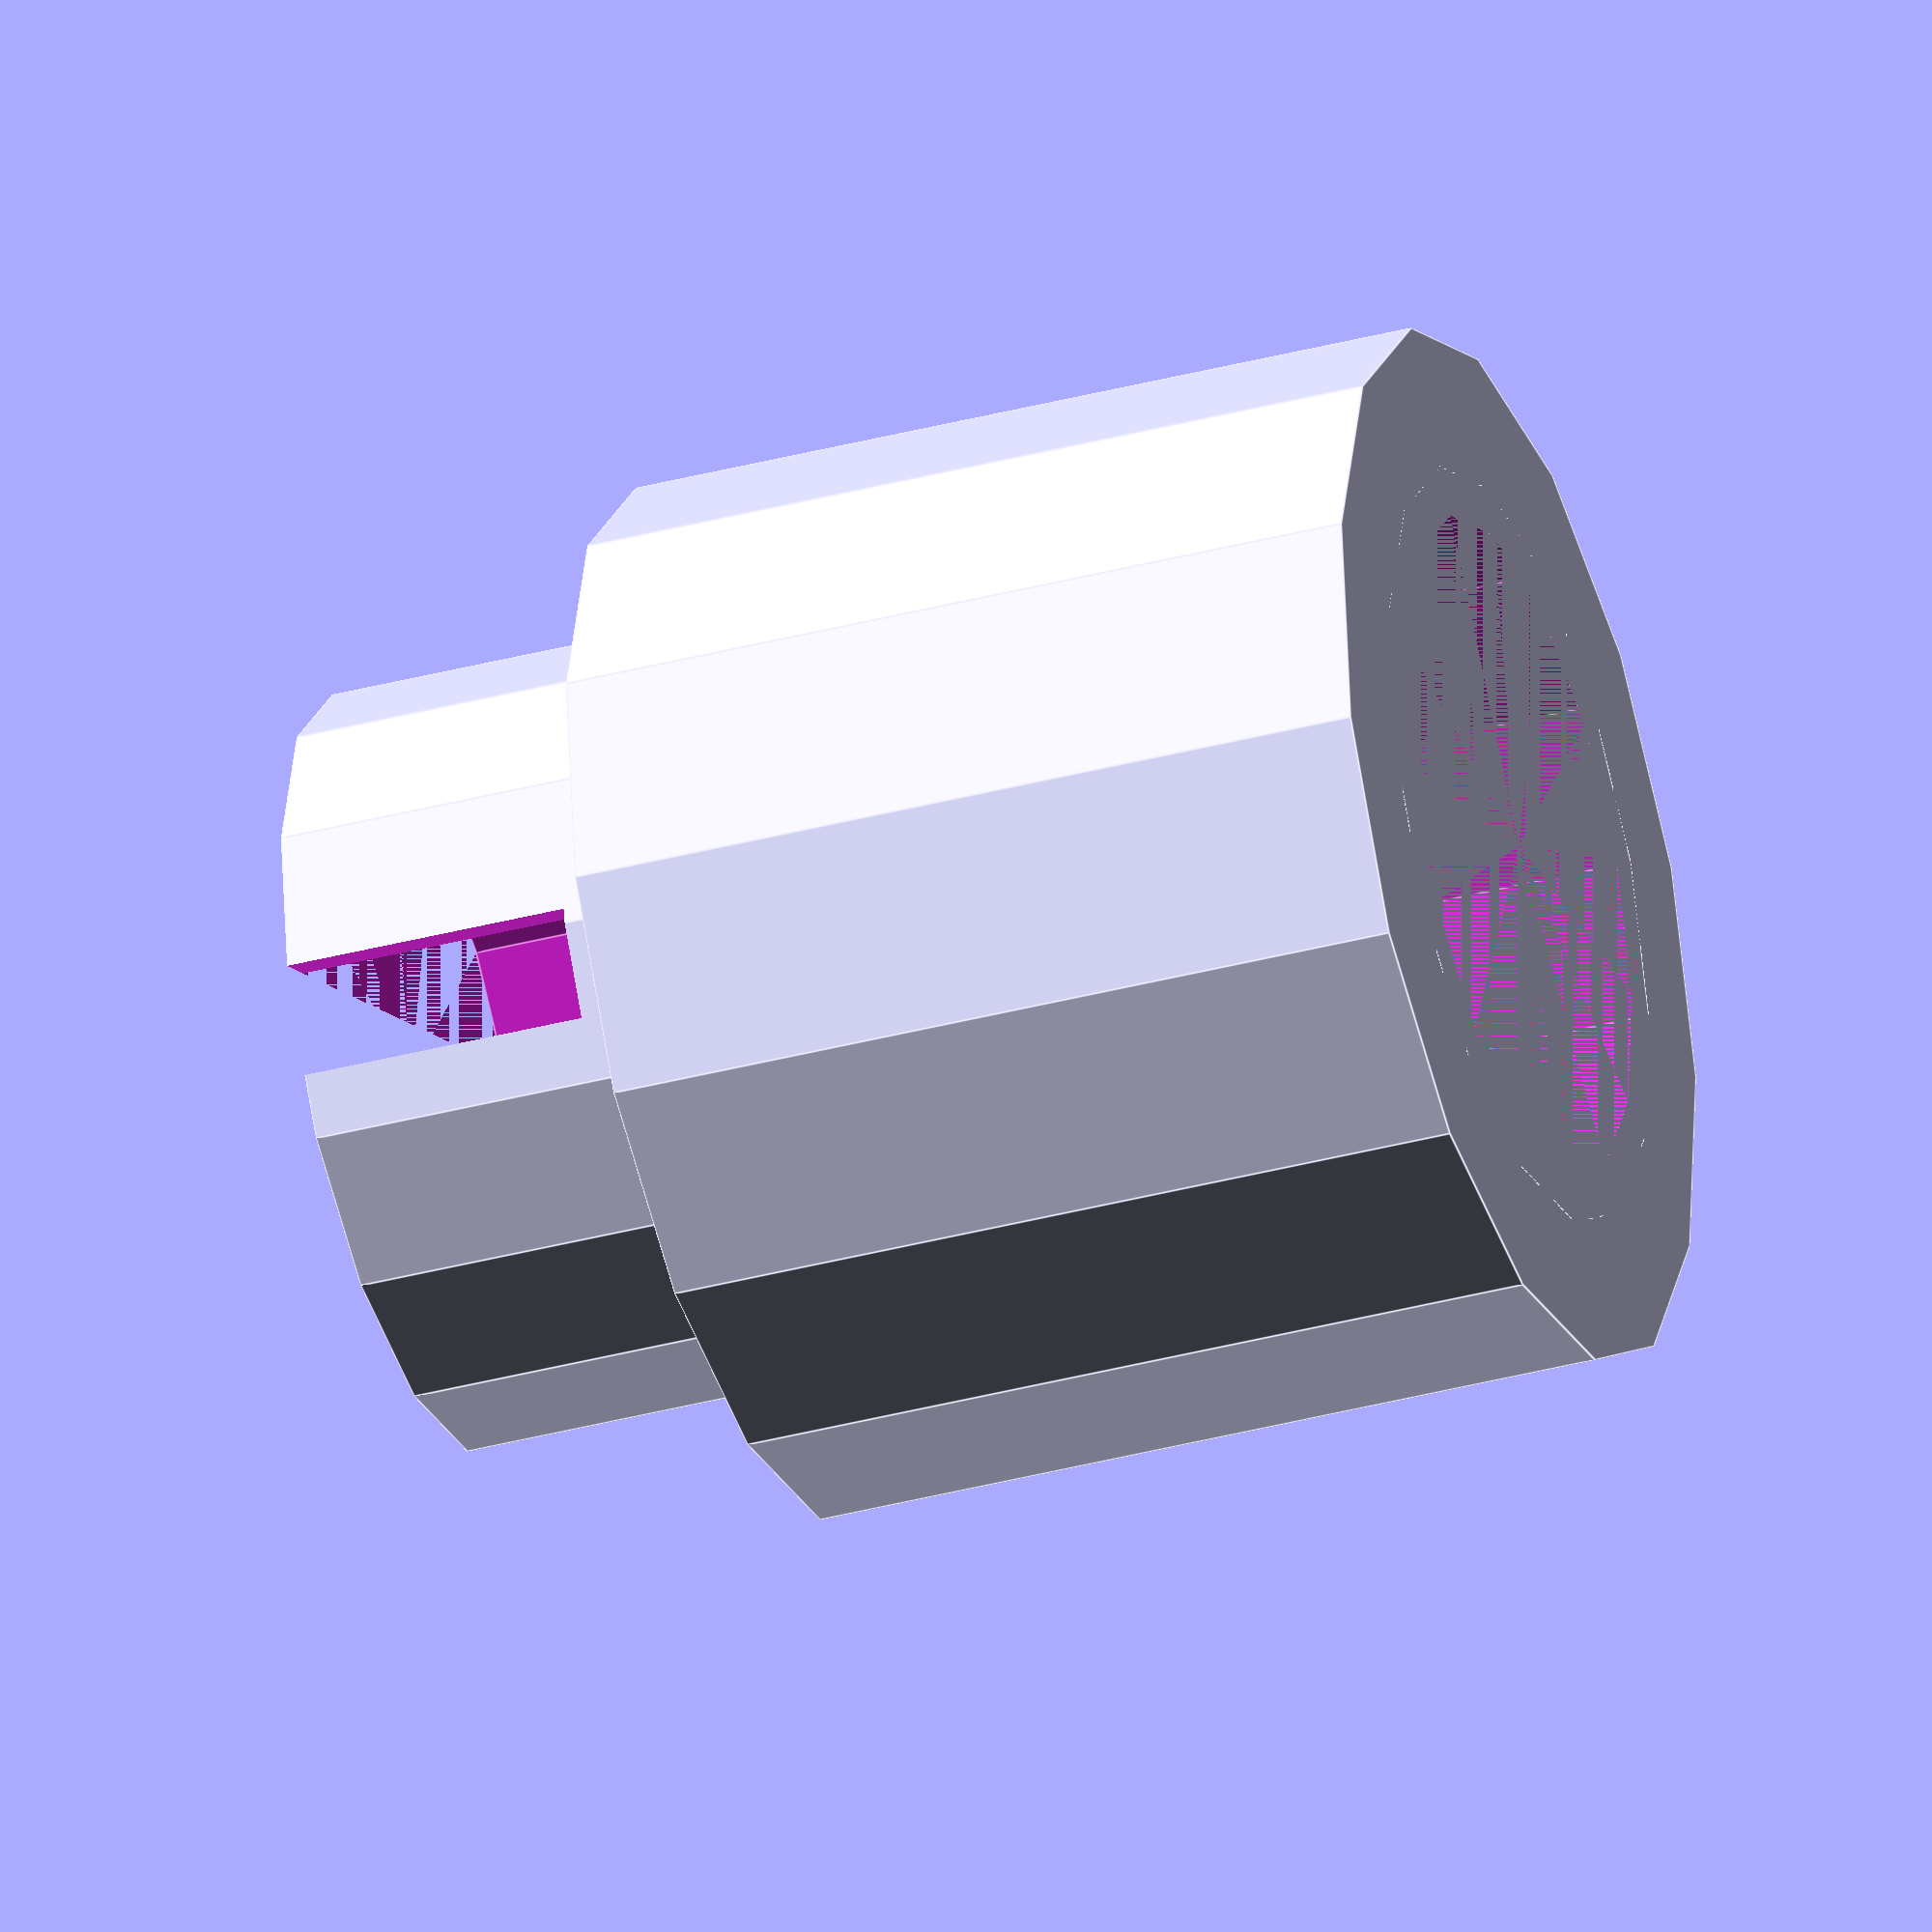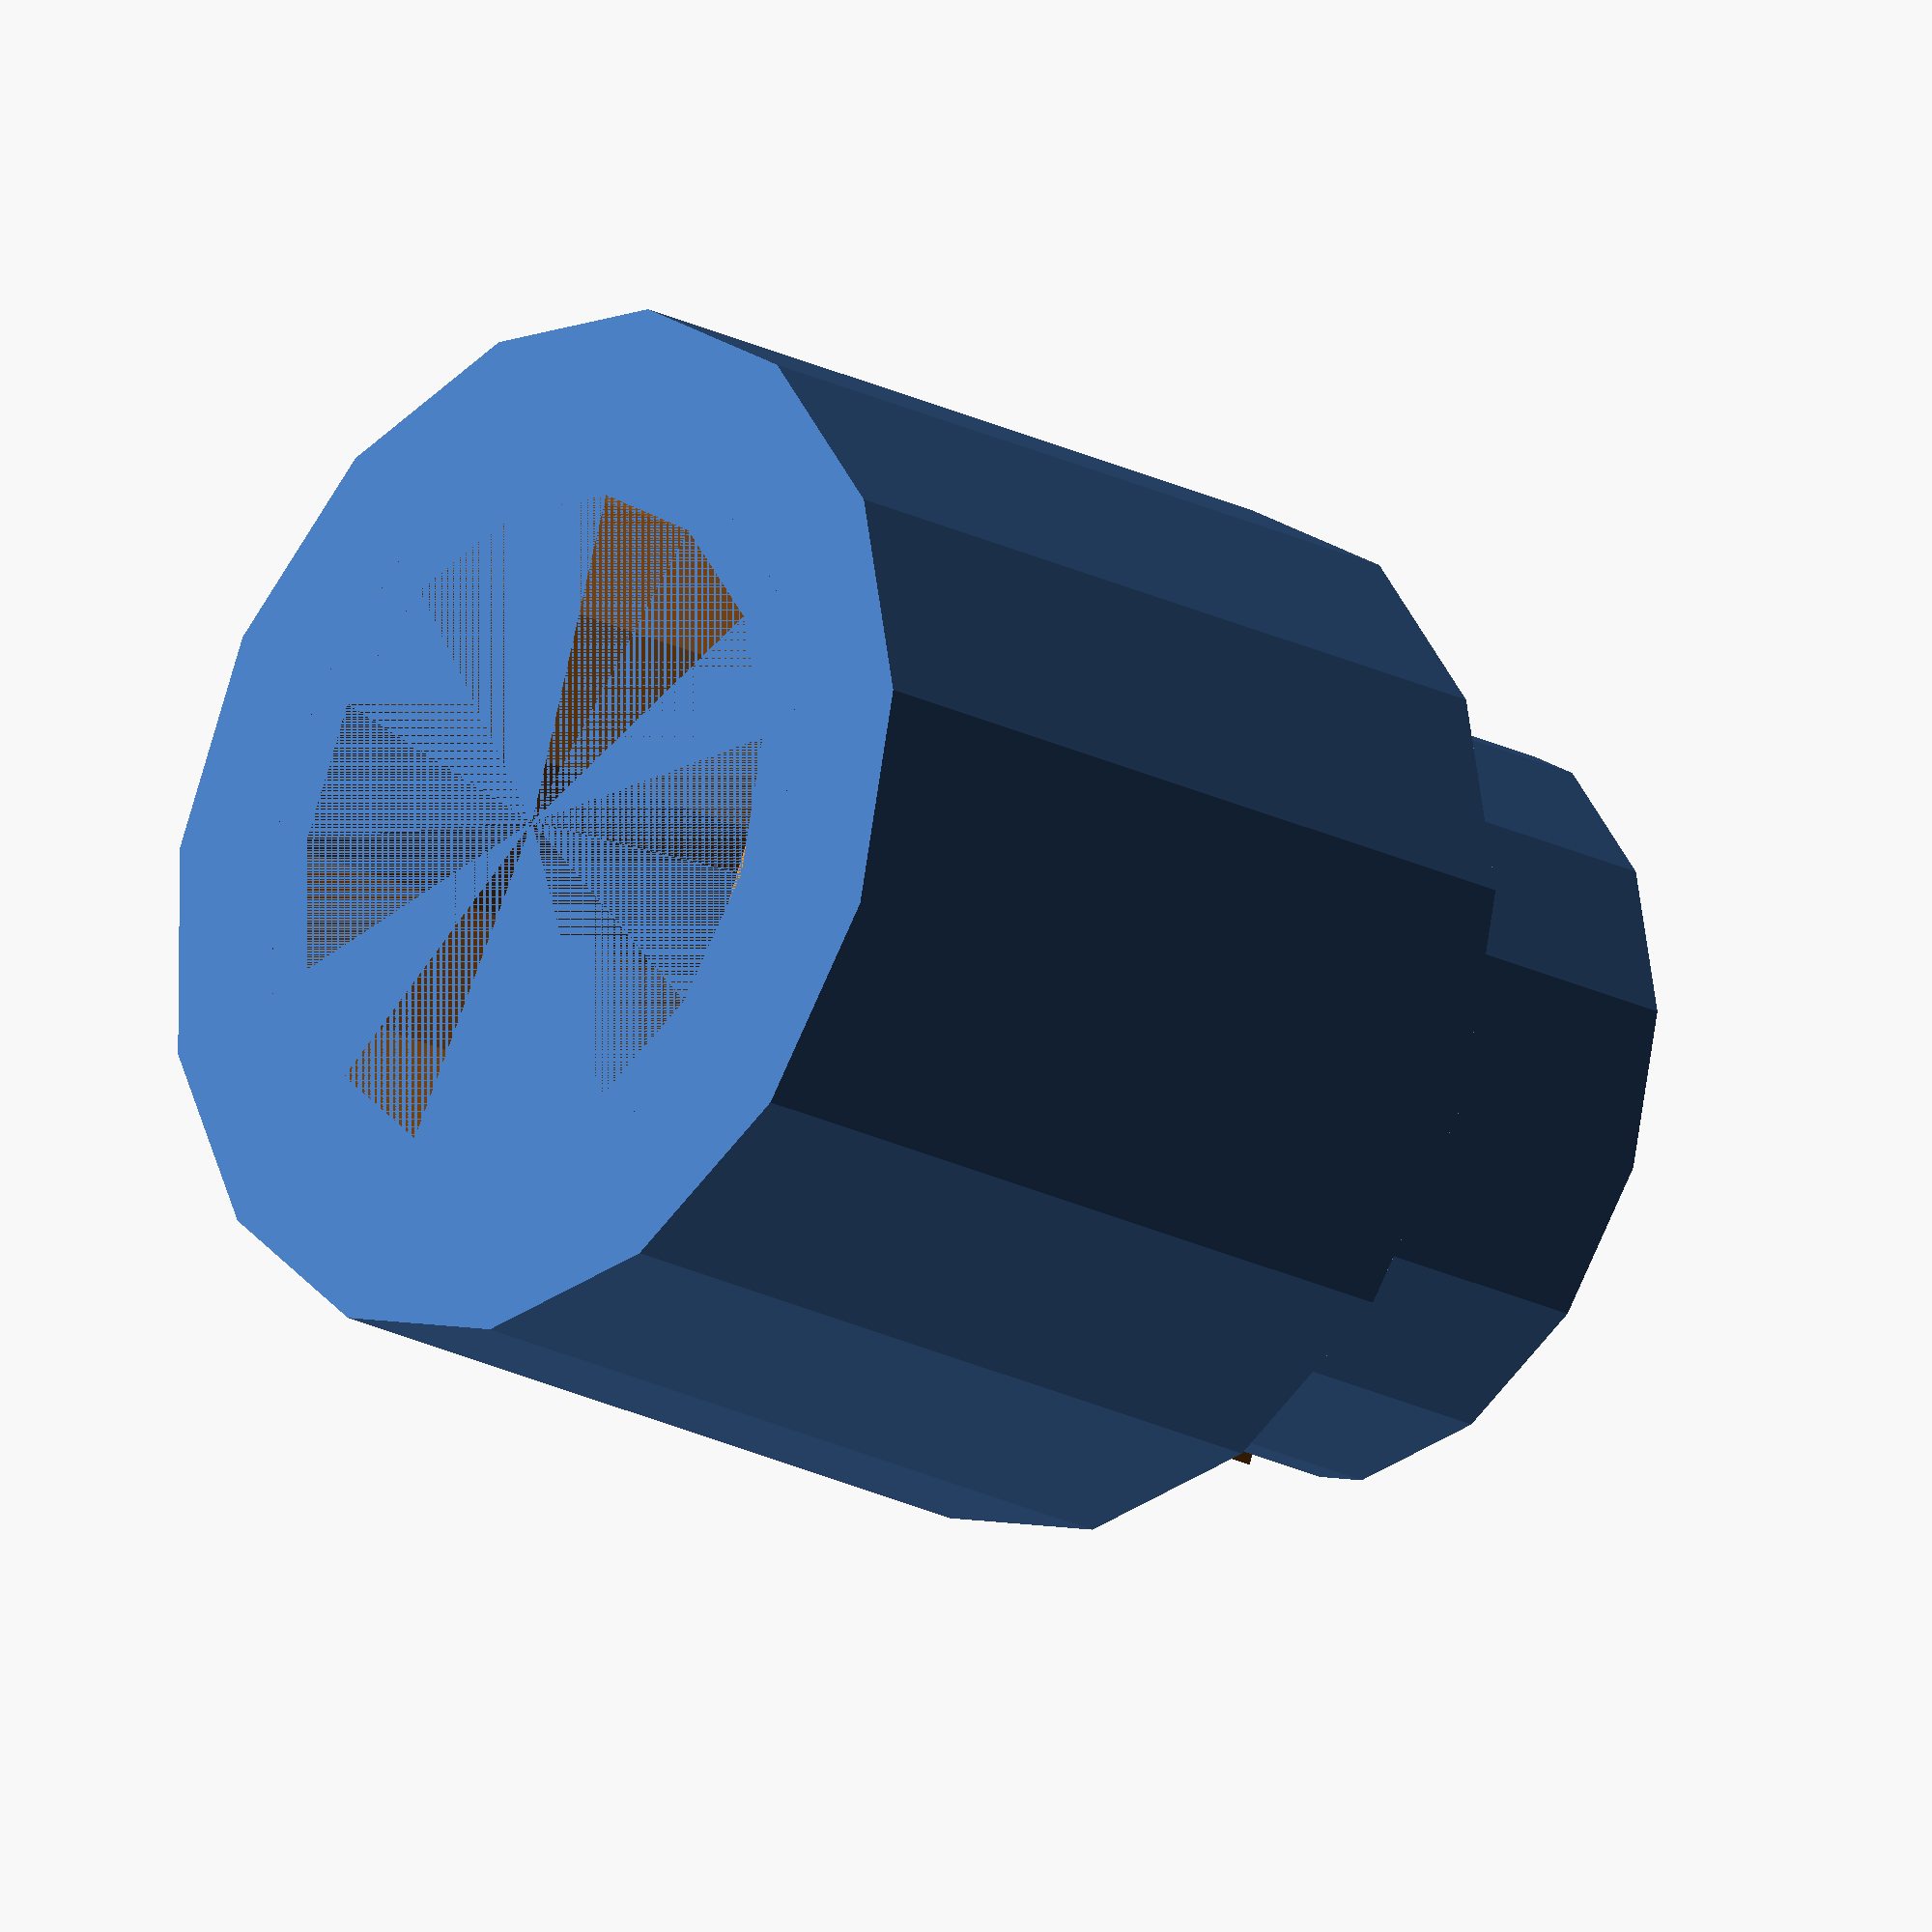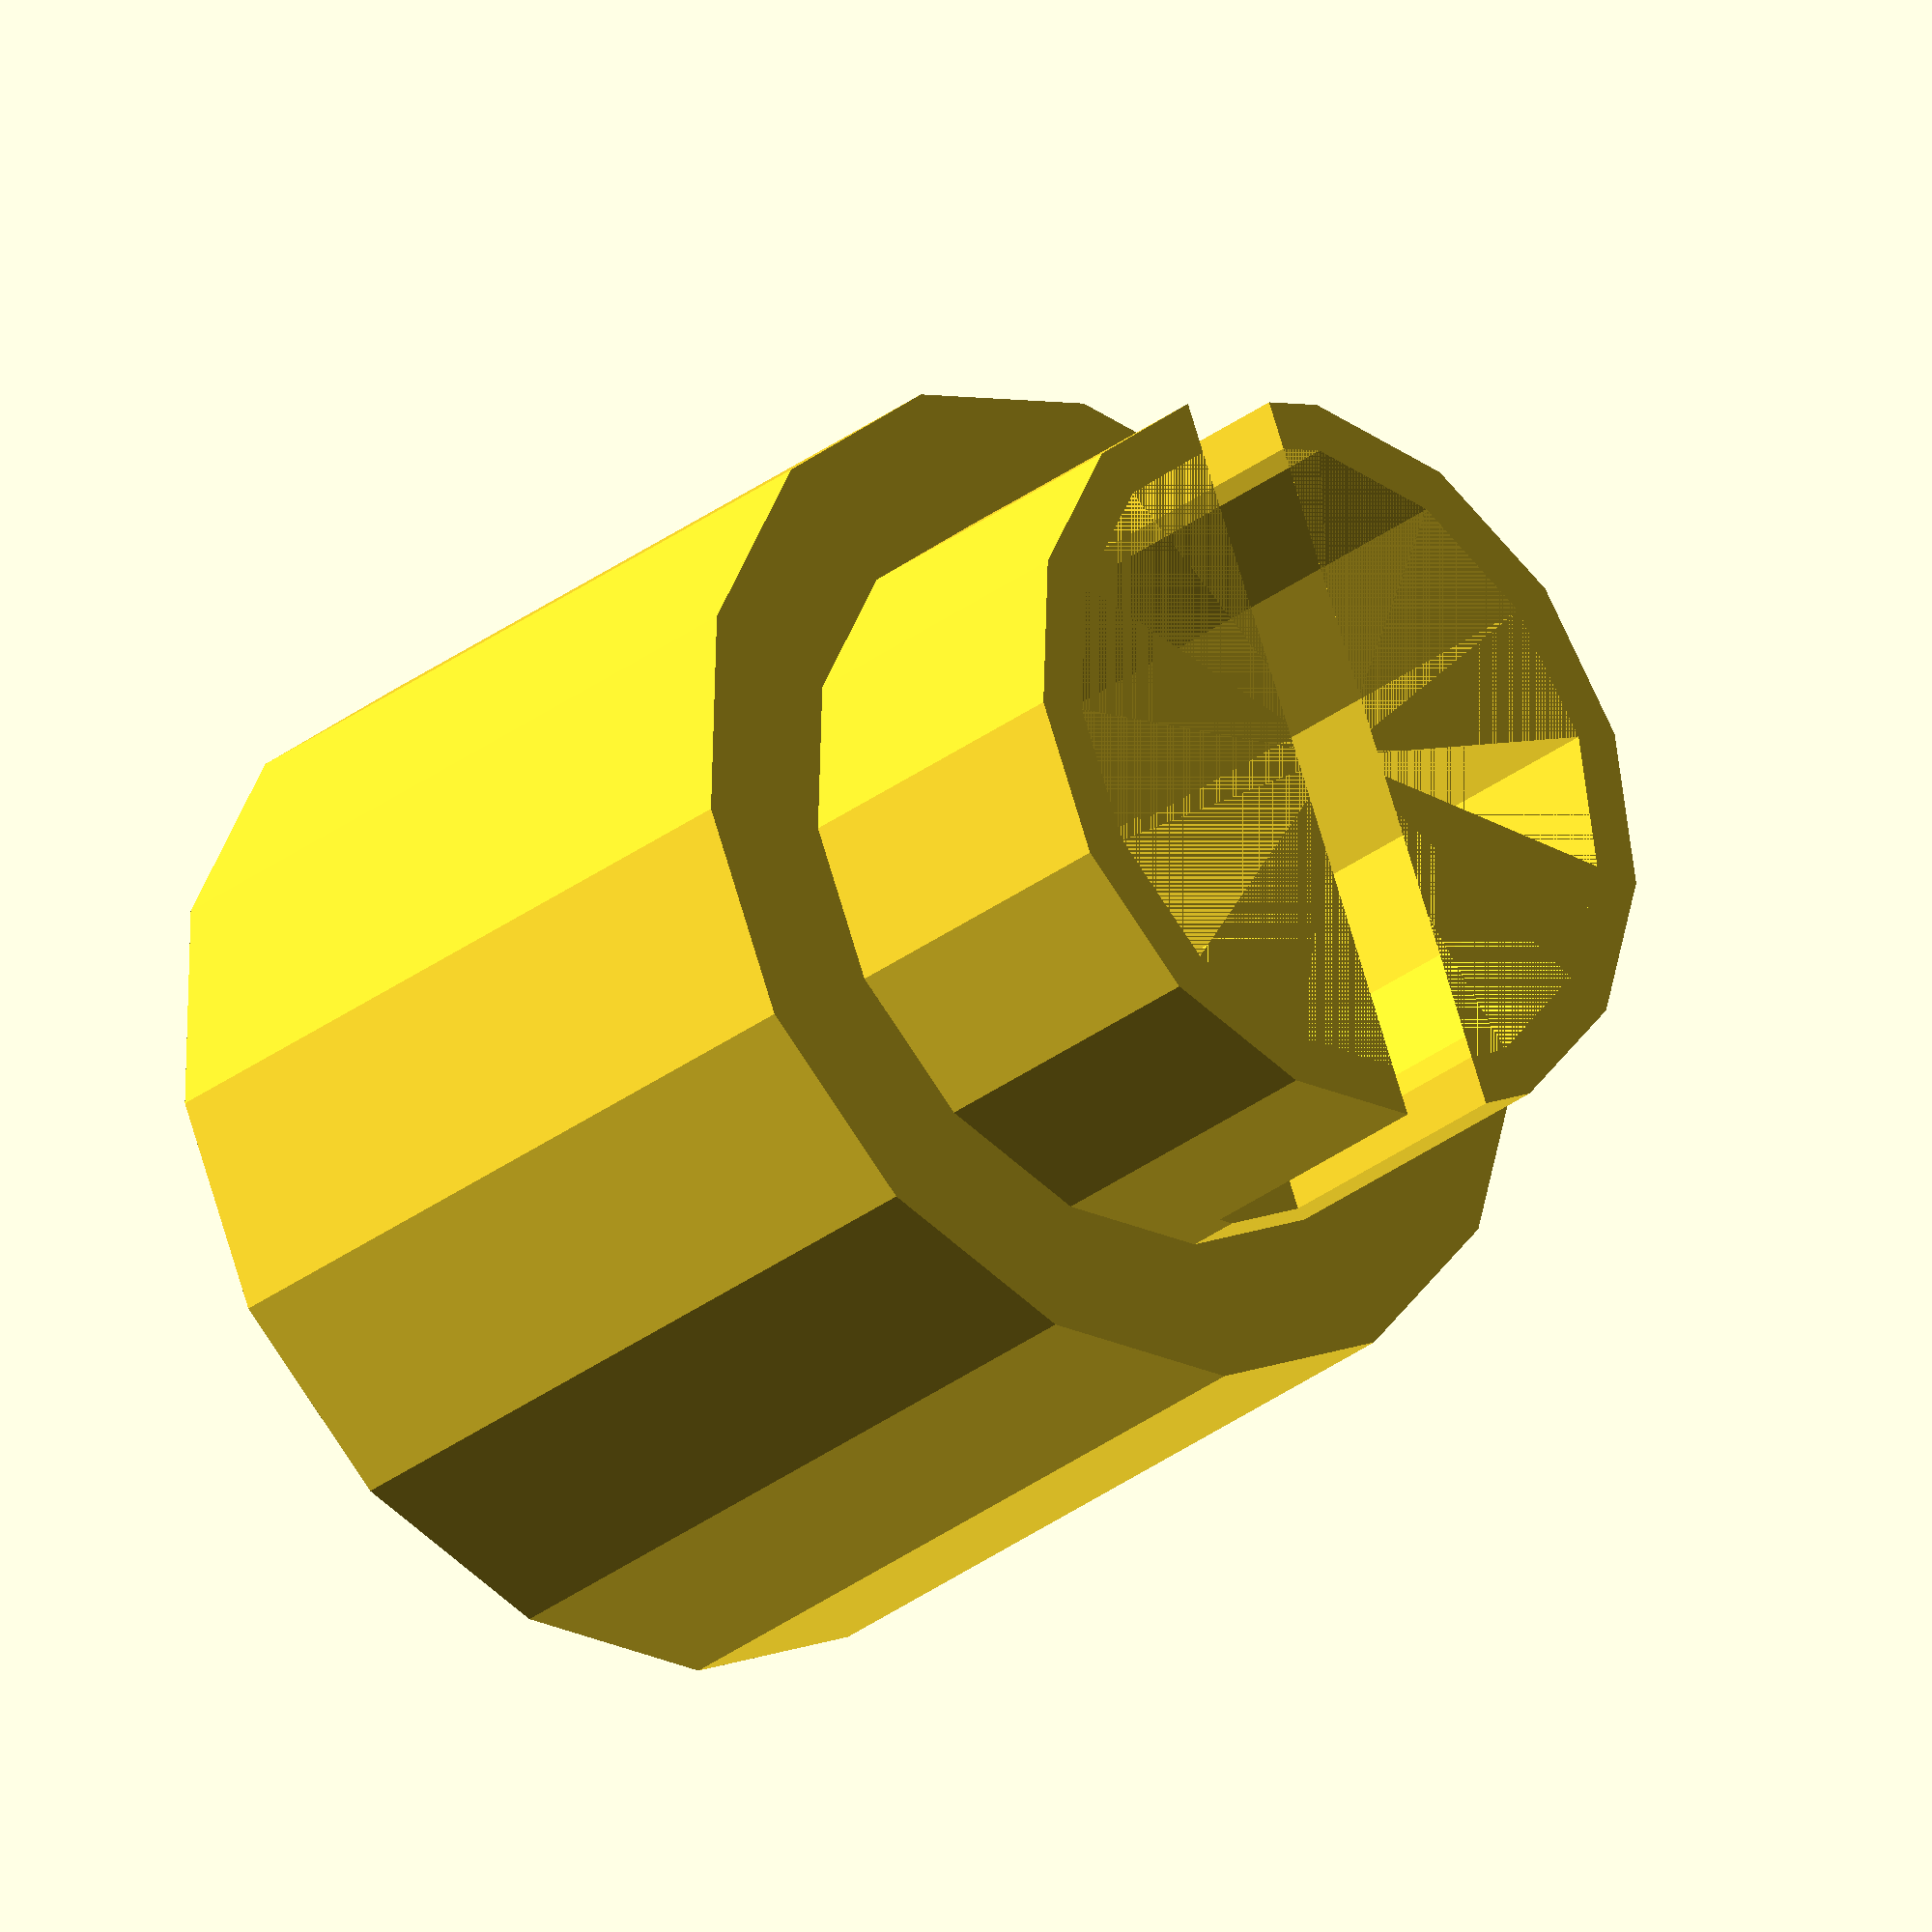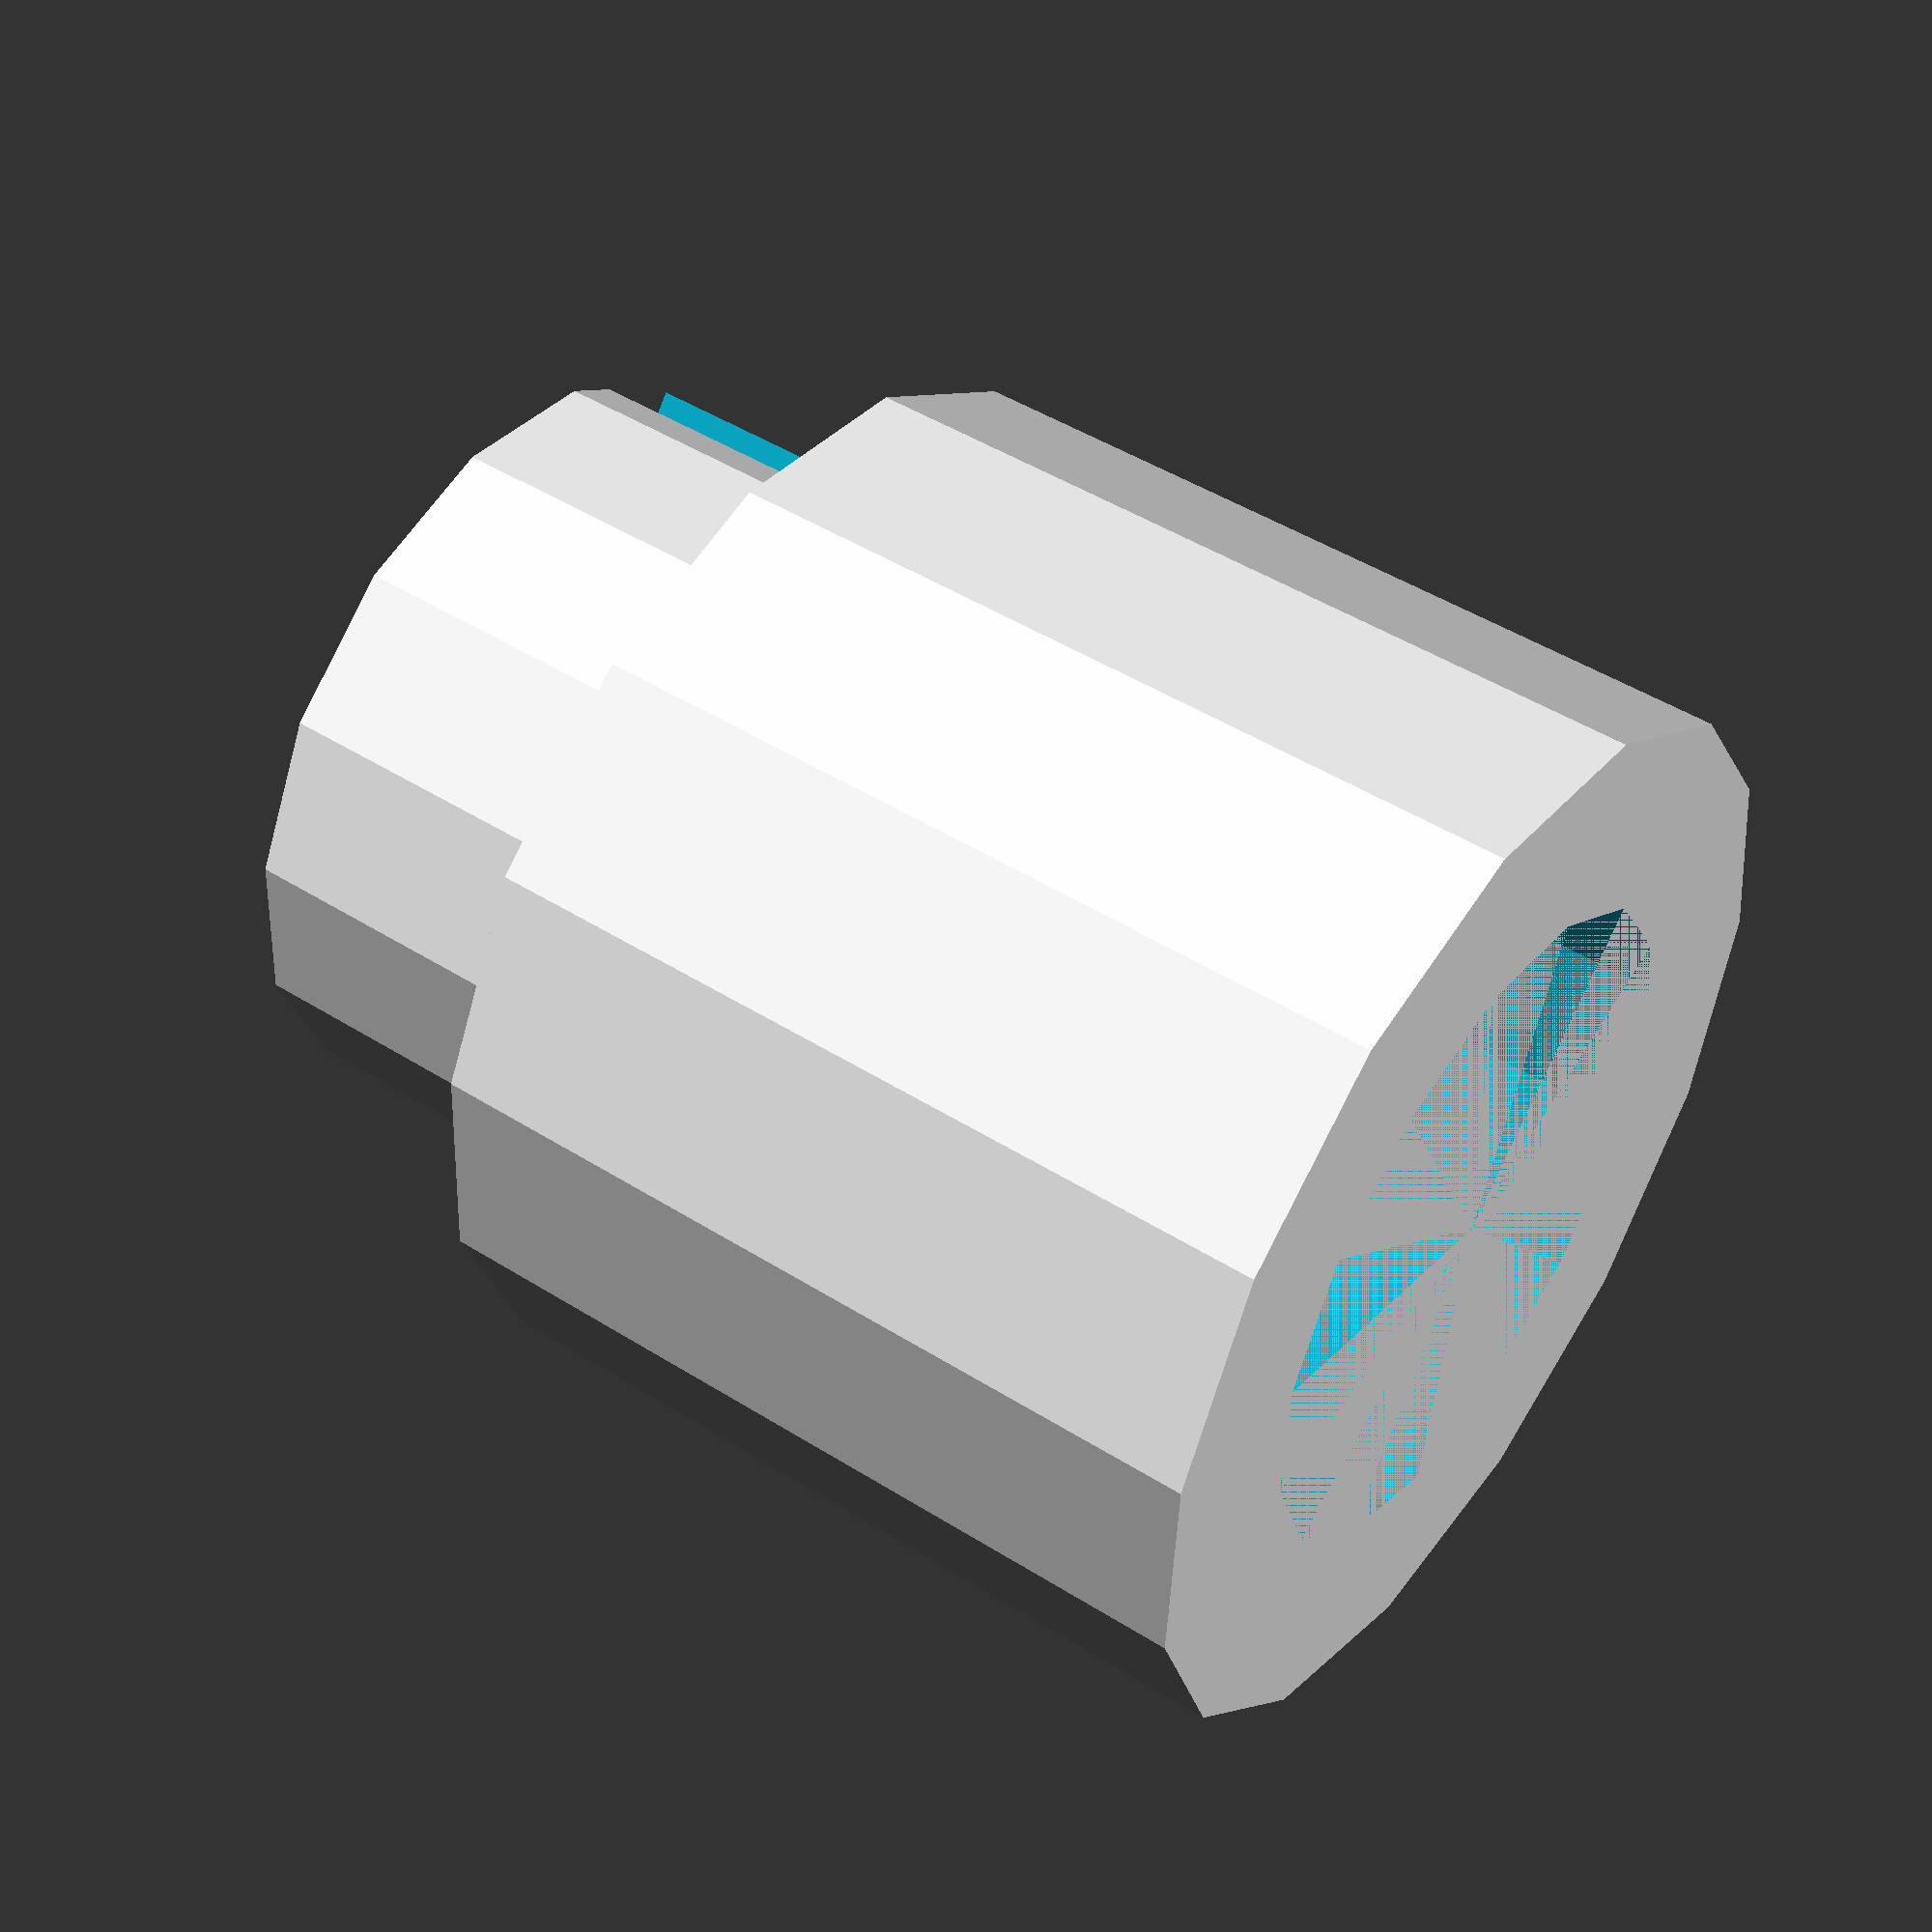
<openscad>
/*
 * Race track support
 *
 * Author: Pavel Rampas
 * Version: 1.0.0 (Changelog is at the bottom)
 * License: CC BY-SA 4.0 [https://creativecommons.org/licenses/by-sa/4.0/]
 * Link: https://github.com/pavelrampas/openscad-models
 *
 * OpenSCAD version: 2021.01
 *
 * Instructions:
 * Set up parameters, render and print.
 *
 * Height is layer.
 * Thickness is perimeter.
 */

// Parameters
//------------------------------------------------------------------------------

$fn = $preview ? 15 : 90;

part = "column"; // column or base

// column parameters
height = 20;

topDiameter = 13.2;
topThickness = 0.86;
topCutSize = 1.9;

bottomDiameter = 18;
bottomHeight = 14;

holeHeight = 10;

// base parameters
baseHeight = 9;

baseTopDiameter = topDiameter;
baseTopThickness = topThickness;
baseTopCutThickness = topCutSize;

baseBottomDiameter = 36;
baseBottomHeight = 3;

// Code
//------------------------------------------------------------------------------

if (part == "column") {
    difference() {
        union() {
            cylinder(h = height, d = topDiameter);
            cylinder(h = bottomHeight, d = bottomDiameter);
        }
        cylinder(h = height, d = topDiameter - (2 * topThickness));
        cylinder(h = holeHeight, d = topDiameter);
        translate([-(topCutSize / 2), -(bottomDiameter / 2), bottomHeight + 1]) {
            cube([topCutSize, bottomDiameter, height]);
        }
    }
}

if (part == "base") {
    difference() {
        union() {
            cylinder(h = baseHeight, d = baseTopDiameter);
            cylinder(h = baseBottomHeight, d = baseBottomDiameter);
        }
        cylinder(h = baseHeight, d = topDiameter - (2 * topThickness));
        translate([
            -(baseTopCutThickness / 2),
            -(baseBottomDiameter / 2),
            baseBottomHeight + 1
        ]) {
            cube([baseTopCutThickness, baseBottomDiameter, baseHeight]);
        }
    }
}

// Functions
//------------------------------------------------------------------------------

// Modules
//------------------------------------------------------------------------------

// Changelog
//------------------------------------------------------------------------------

// [1.0.0]:
// Initial release.

</openscad>
<views>
elev=215.2 azim=295.2 roll=70.3 proj=o view=edges
elev=20.9 azim=155.3 roll=227.0 proj=o view=wireframe
elev=207.7 azim=158.0 roll=219.7 proj=o view=solid
elev=132.5 azim=140.5 roll=54.7 proj=p view=solid
</views>
